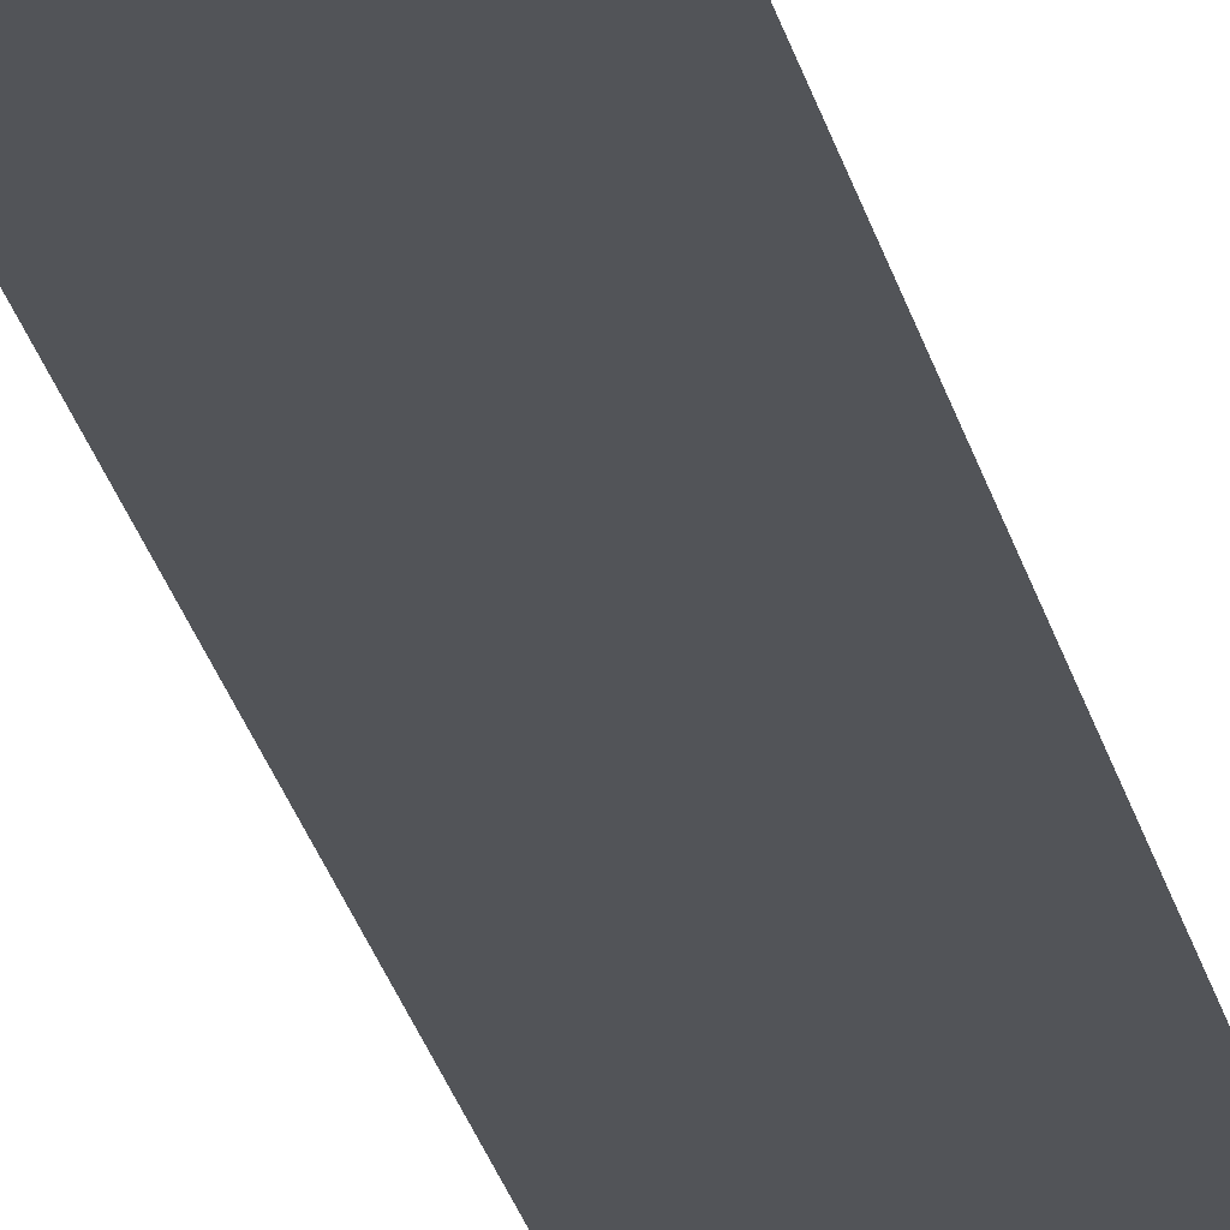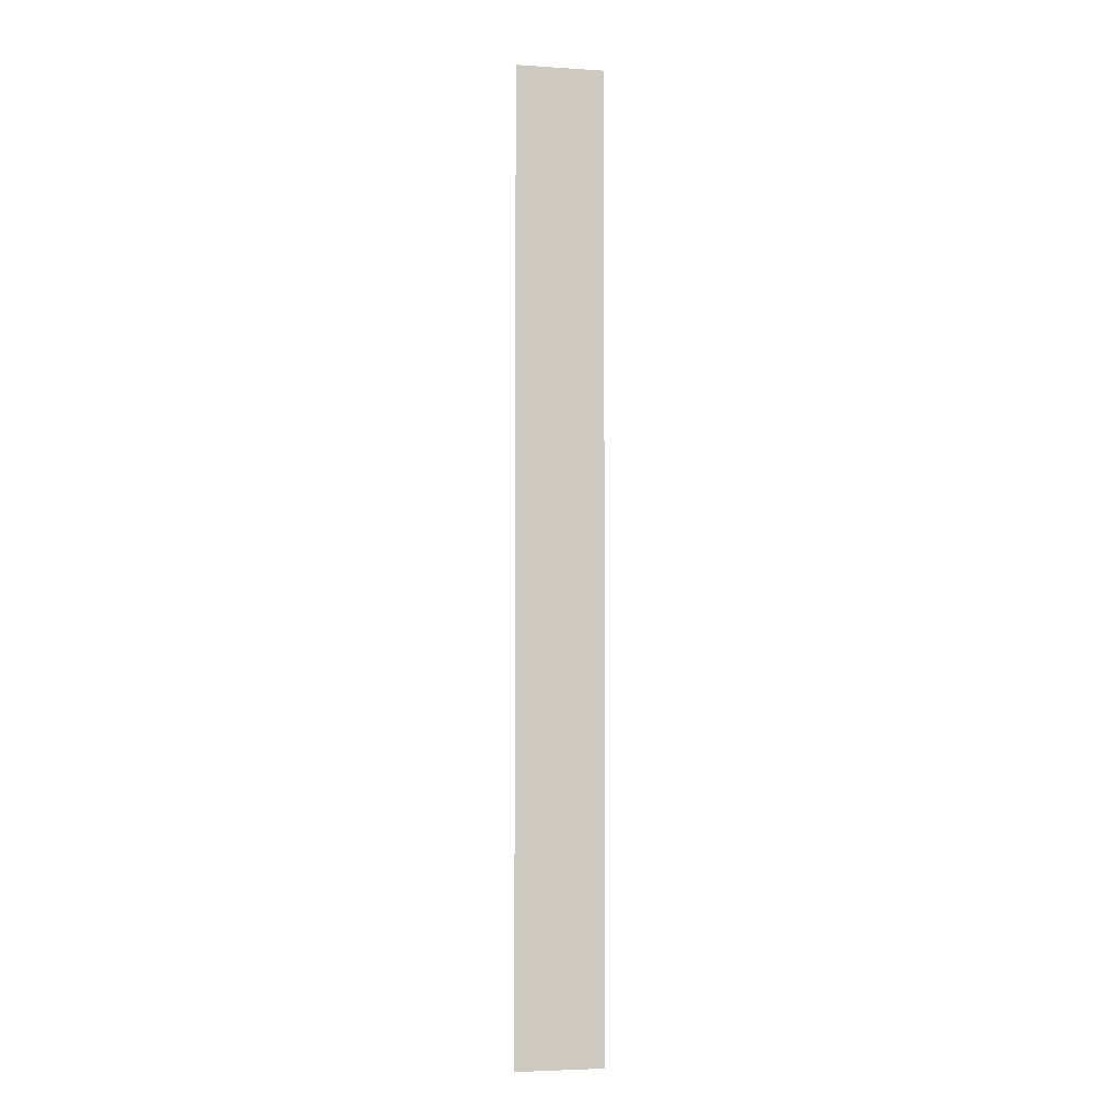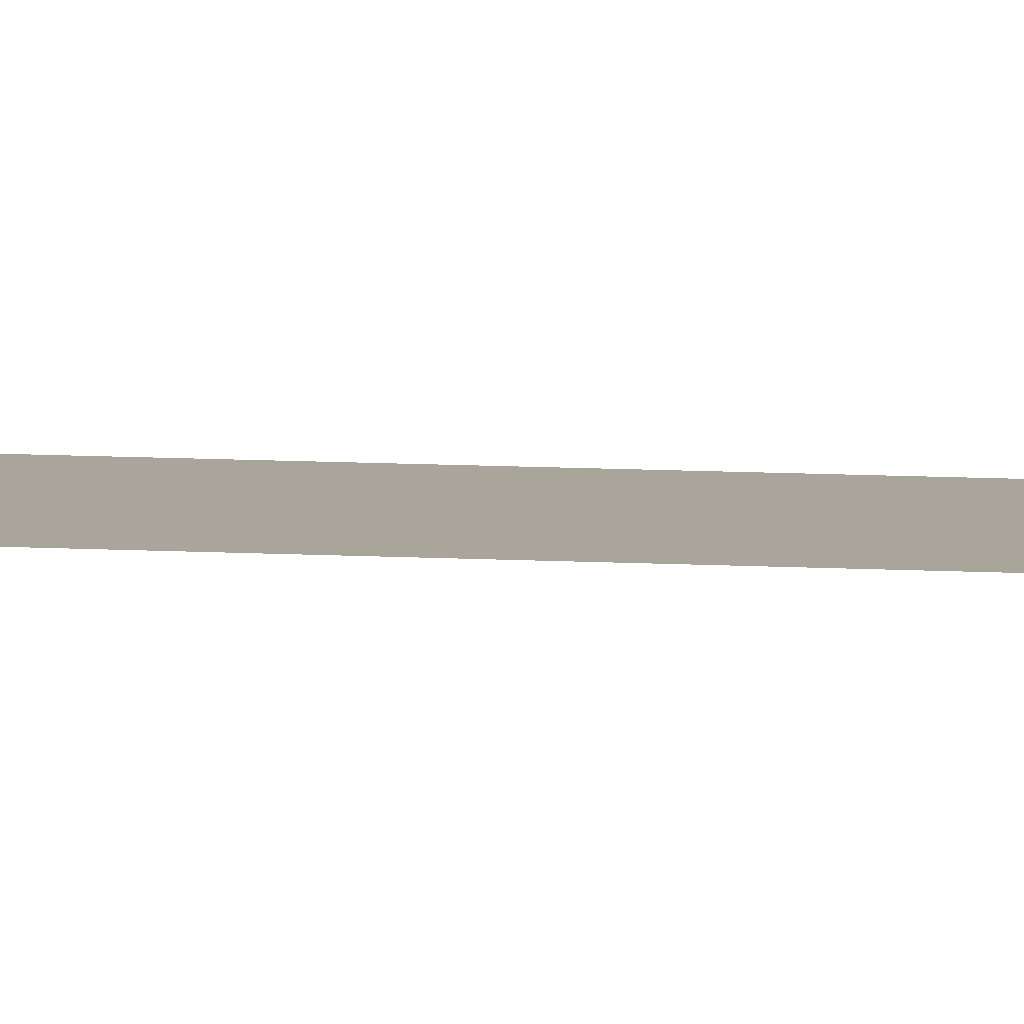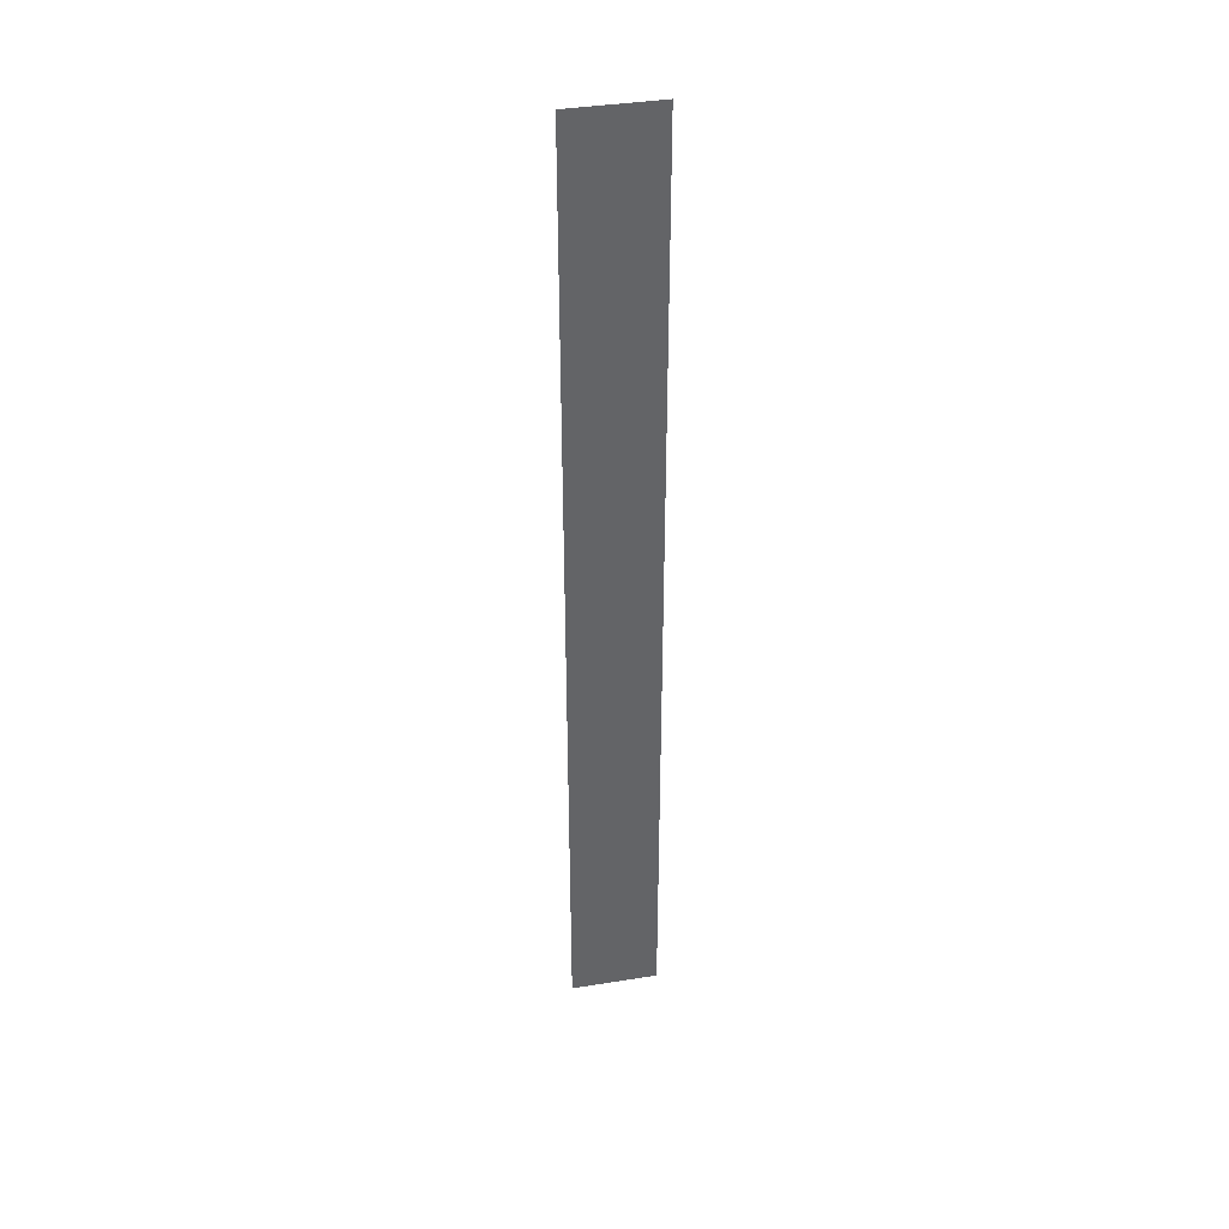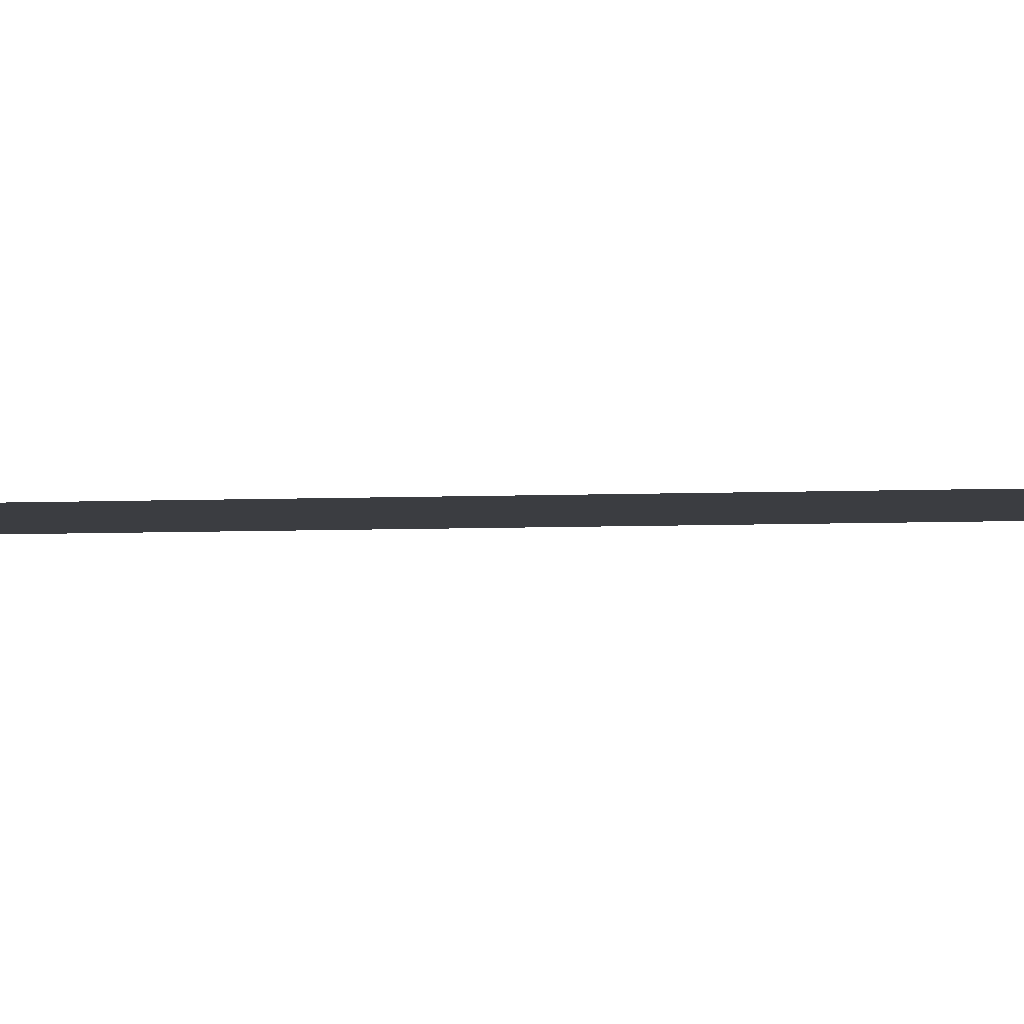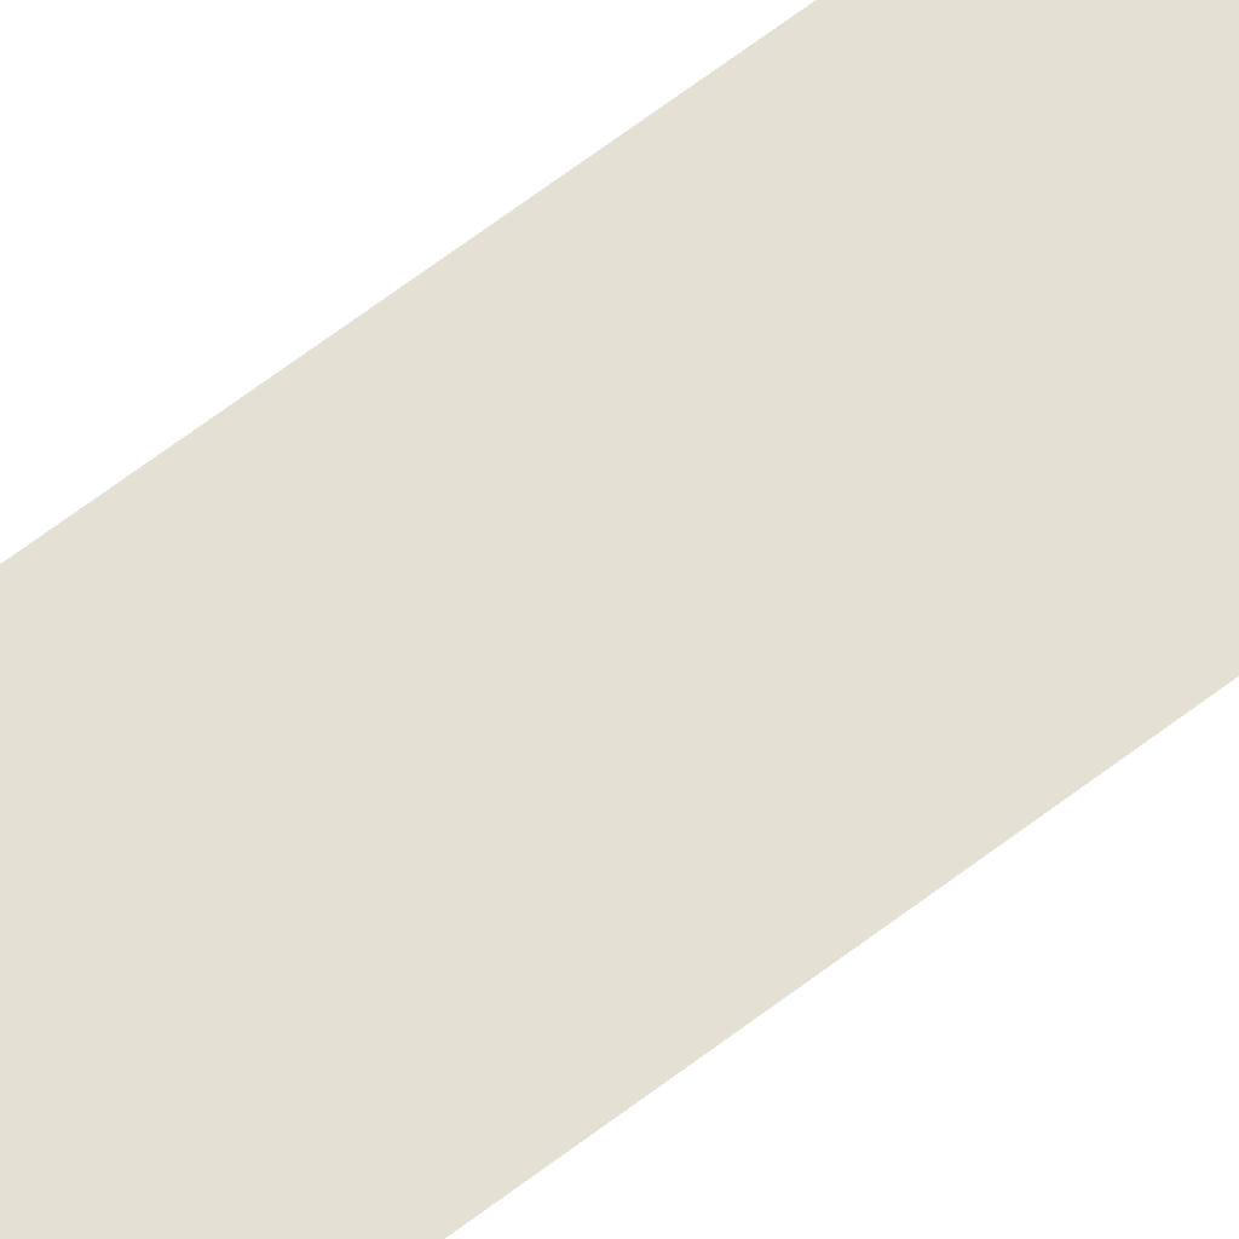
<metadata>
{"format":"obj","ext":"obj","renderer":"f3d","projection":"perspective","resolution":1024,"background":"white","views":[{"elev":-22.9,"azim":11.1,"up":"+Z"},{"elev":-4.0,"azim":-11.8,"up":"+Y"},{"elev":7.5,"azim":-79.1,"up":"+Z"},{"elev":39.2,"azim":-11.4,"up":"+Y"},{"elev":-2.5,"azim":-72.9,"up":"+Z"},{"elev":65.8,"azim":-127.5,"up":"+Z"}]}
</metadata>
<code>
v -14 -54 0
v -15 -54 0
v -15 -53 0
v -14 -53 0
v -14 -55 0
v -15 -55 0
v -15 -54 0
v -14 -54 0
v -14 -56 0
v -15 -56 0
v -15 -55 0
v -14 -55 0
v -14 -57 0
v -15 -57 0
v -15 -56 0
v -14 -56 0
v -14 -58 0
v -15 -58 0
v -15 -57 0
v -14 -57 0
v -14 -59 0
v -15 -59 0
v -15 -58 0
v -14 -58 0
v -14 -60 0
v -15 -60 0
v -15 -59 0
v -14 -59 0
v -14 -61 0
v -15 -61 0
v -15 -60 0
v -14 -60 0
v -14 -62 0
v -15 -62 0
v -15 -61 0
v -14 -61 0
v -14 -63 0
v -15 -63 0
v -15 -62 0
v -14 -62 0
v -14 -64 0
v -15 -64 0
v -15 -63 0
v -14 -63 0
g trapped_mesh_0003
f 1 2 3 4
f 5 6 7 8
f 9 10 11 12
f 13 14 15 16
f 17 18 19 20
f 21 22 23 24
f 25 26 27 28
f 29 30 31 32
f 33 34 35 36
f 37 38 39 40
f 41 42 43 44

</code>
